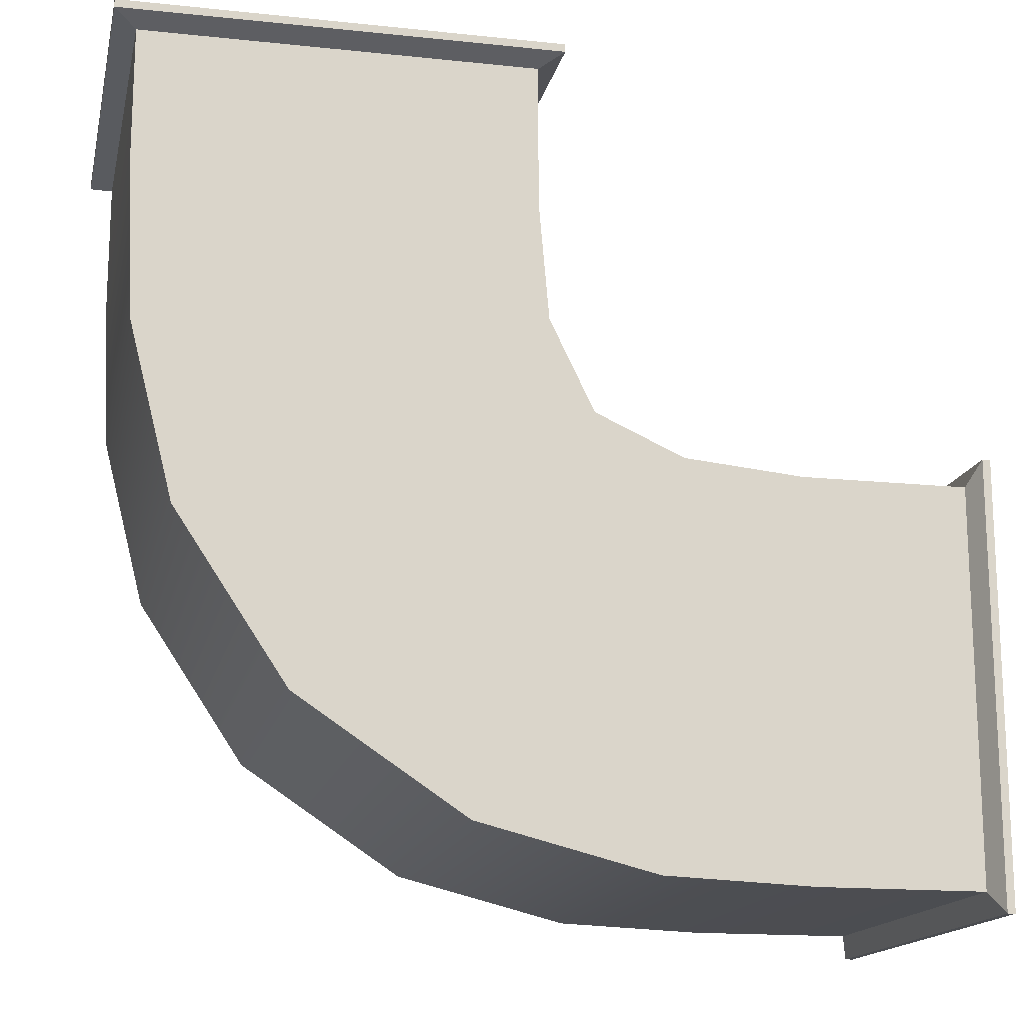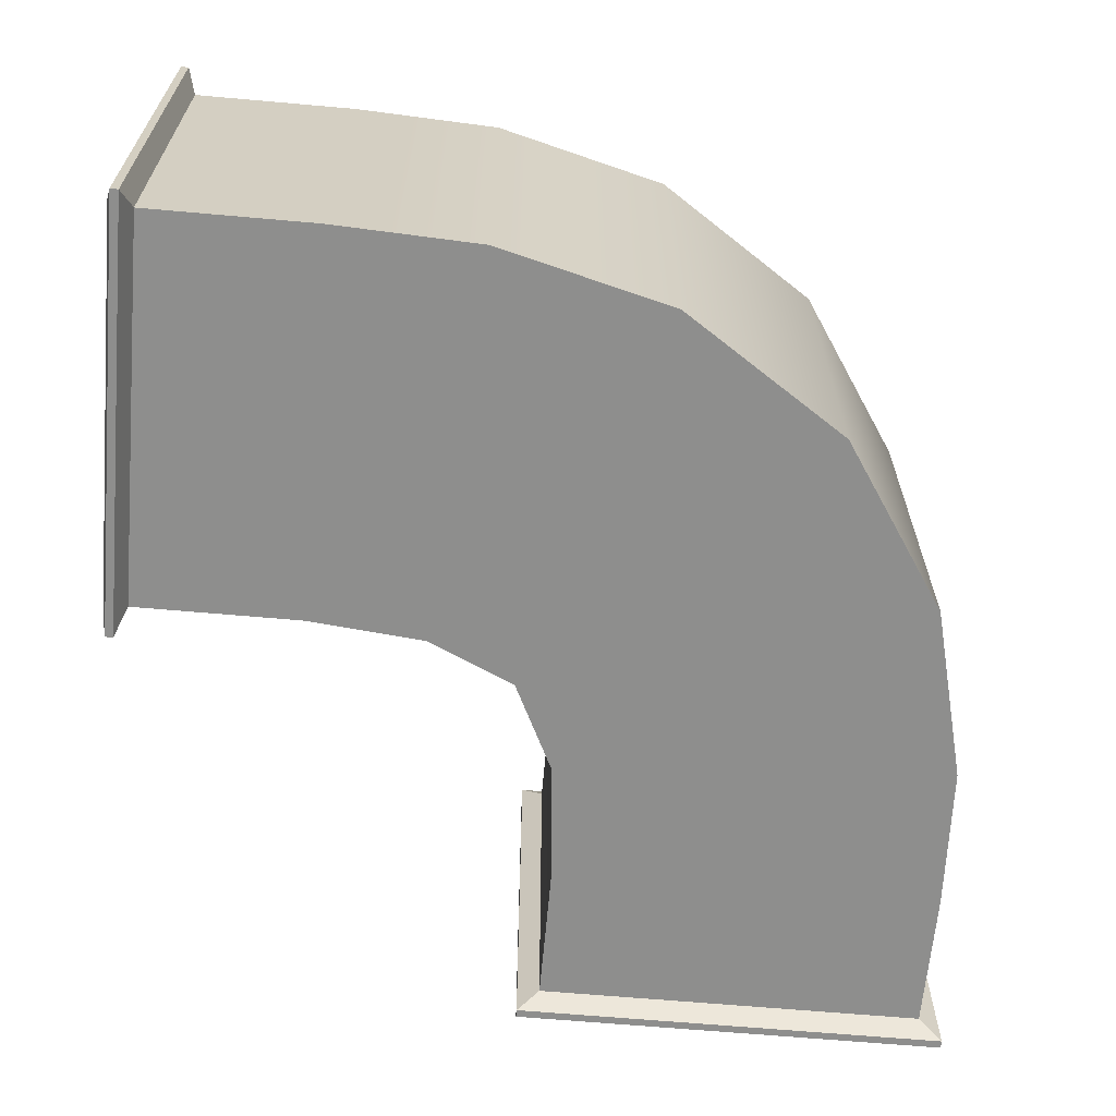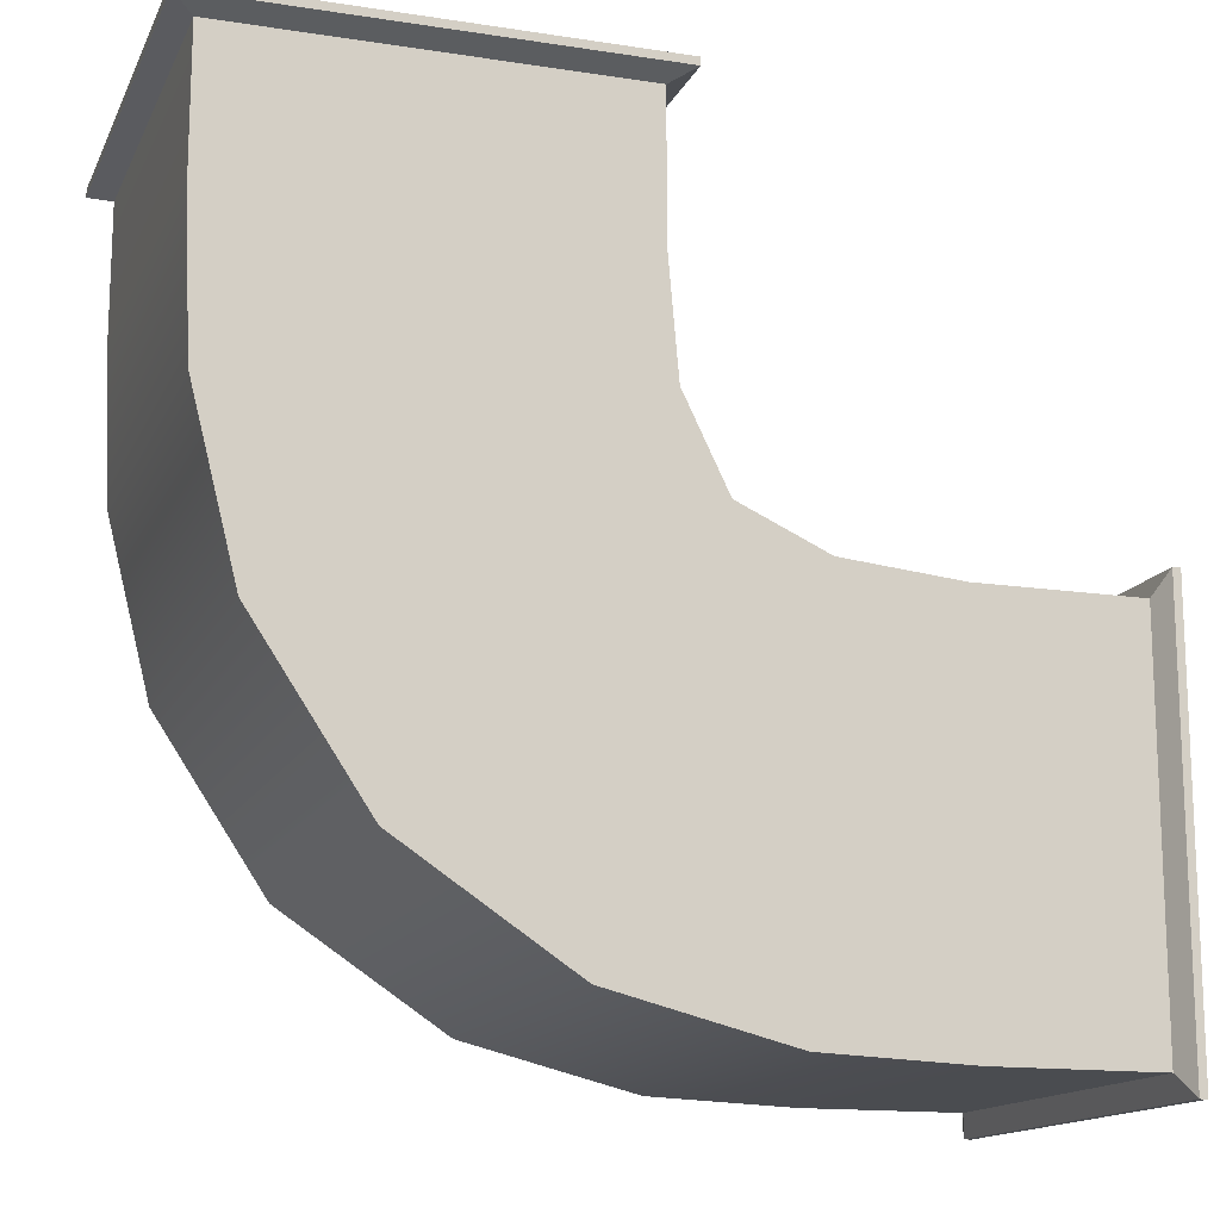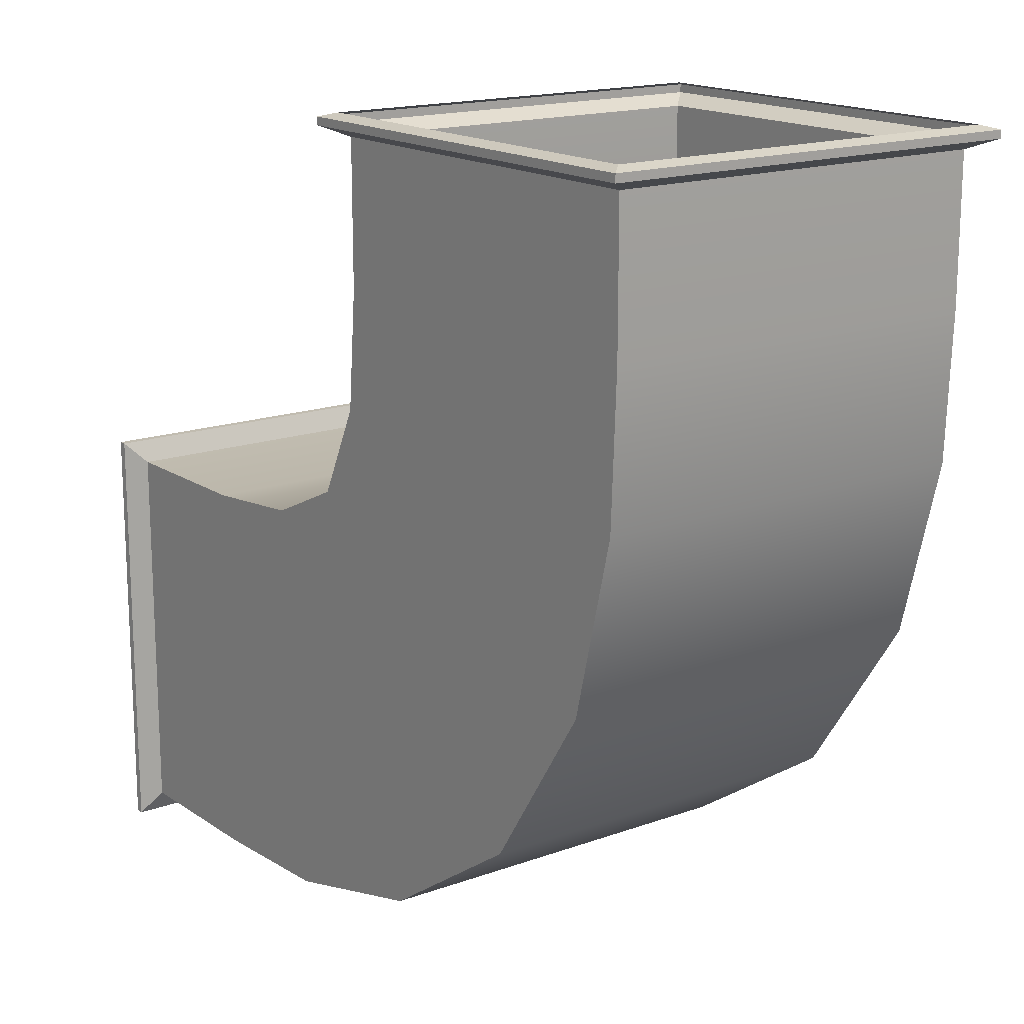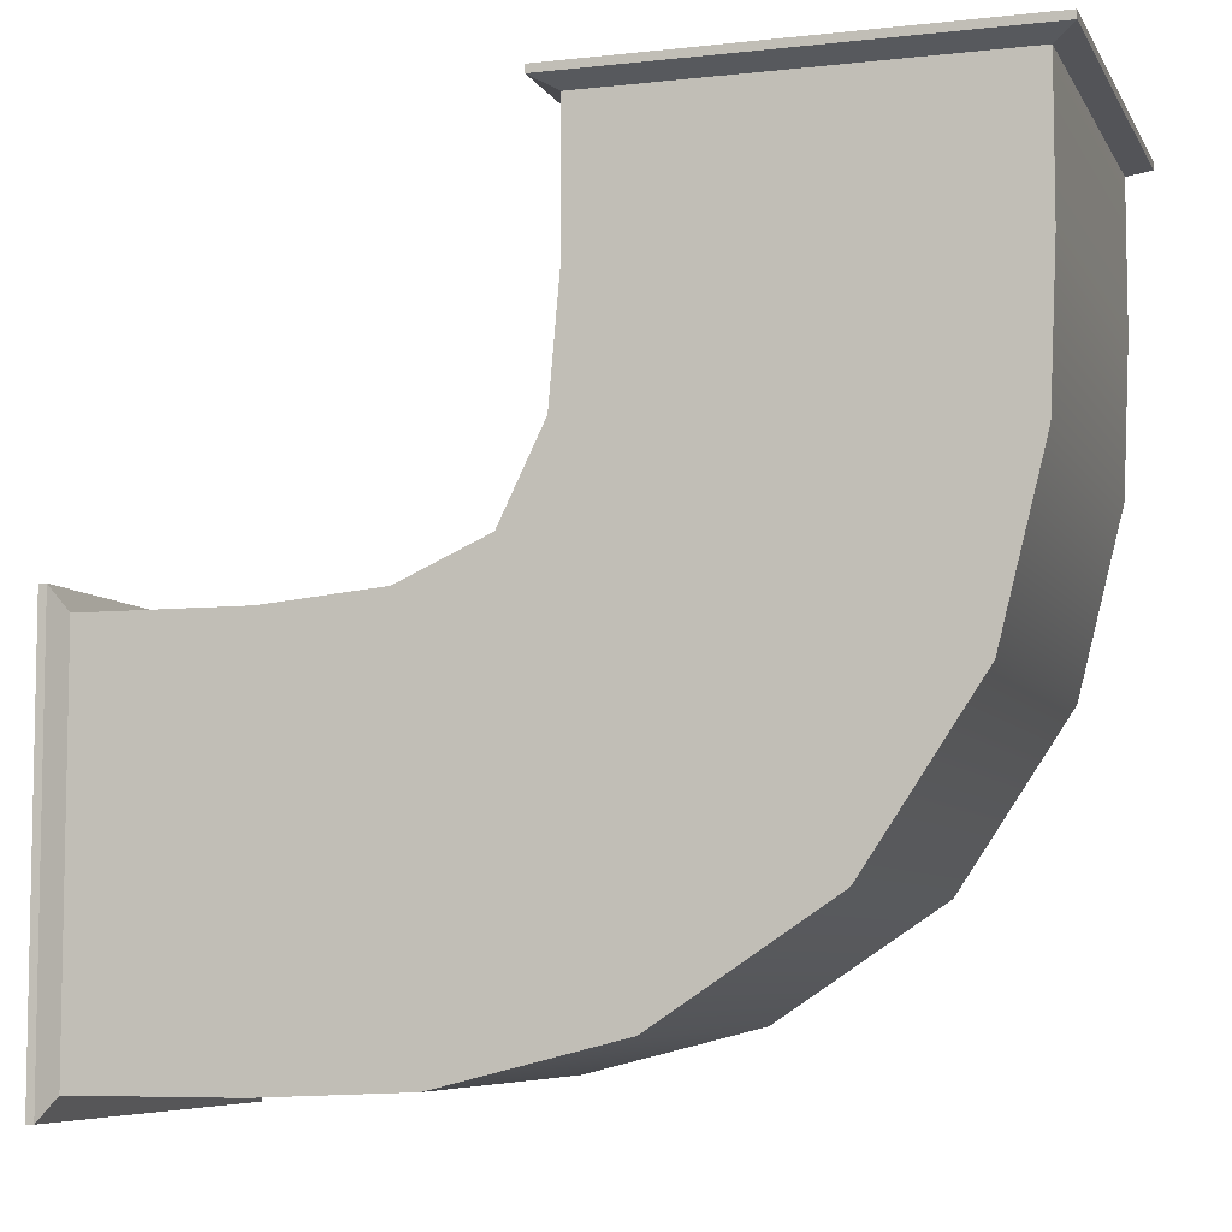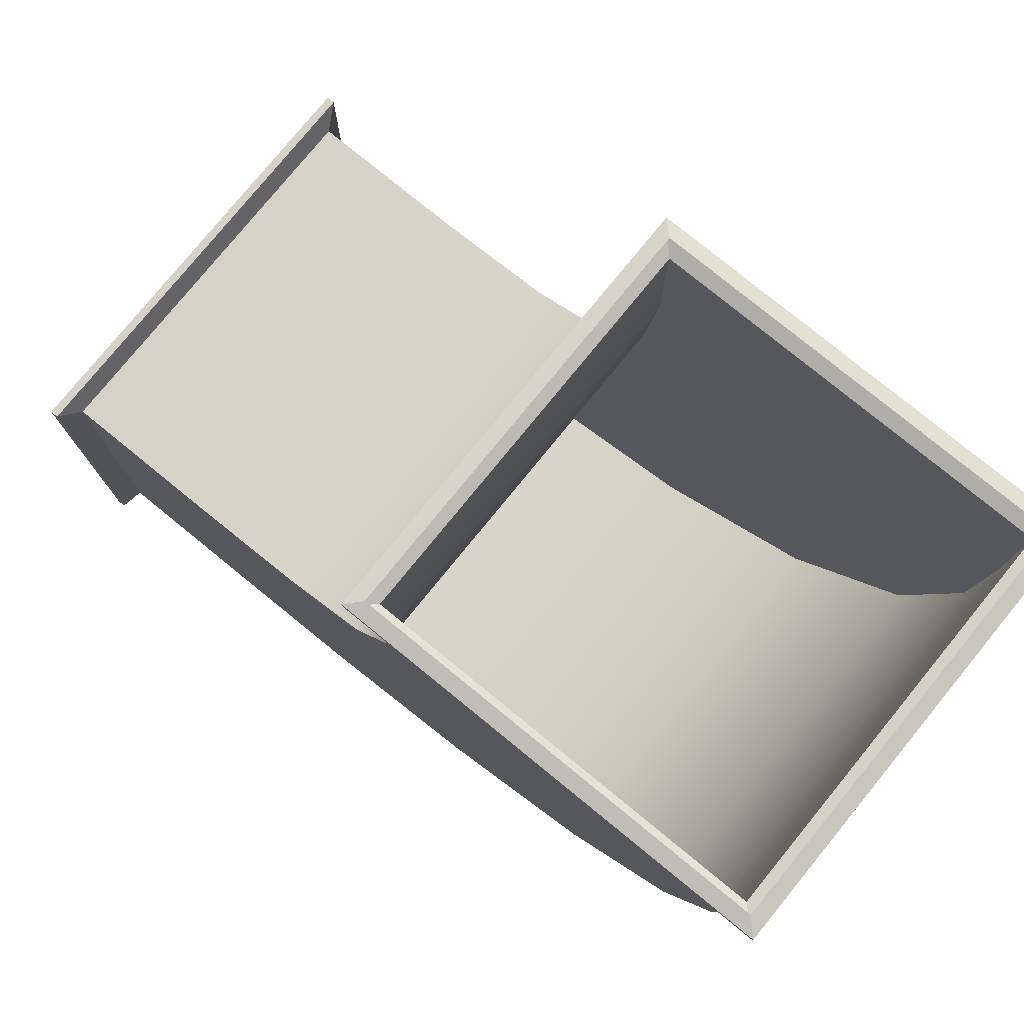
<metadata>
{"format":"obj","ext":"obj","renderer":"f3d","projection":"perspective","resolution":1024,"background":"white","views":[{"elev":-16.0,"azim":-12.3,"up":"+Z"},{"elev":-64.8,"azim":174.9,"up":"+Y"},{"elev":-14.7,"azim":-18.4,"up":"+Z"},{"elev":16.4,"azim":-126.5,"up":"+Z"},{"elev":-6.9,"azim":-162.3,"up":"+Z"},{"elev":78.2,"azim":-140.8,"up":"+Z"}]}
</metadata>
<code>
v -0.3249 -0.1559 0.3161
v -0.3426 -0.1737 0.324
v 0.004707 -0.1737 0.324
v -0.01302 -0.1559 0.3161
v -0.01302 -0.1559 0.3161
v 0.004707 -0.1737 0.324
v 0.004707 0.1737 0.324
v -0.01302 0.1559 0.3161
v -0.01302 0.1559 0.3161
v 0.004707 0.1737 0.324
v -0.3426 0.1737 0.324
v -0.3249 0.1559 0.3161
v -0.3249 0.1559 0.3161
v -0.3426 0.1737 0.324
v -0.3426 -0.1737 0.324
v -0.3249 -0.1559 0.3161
v -0.3426 -0.1737 0.324
v -0.3426 -0.1737 0.3304
v 0.004707 -0.1737 0.3304
v 0.004707 -0.1737 0.324
v 0.004707 -0.1737 0.324
v 0.004707 -0.1737 0.3304
v 0.004707 0.1737 0.3304
v 0.004707 0.1737 0.324
v 0.004707 0.1737 0.324
v 0.004707 0.1737 0.3304
v -0.3426 0.1737 0.3304
v -0.3426 0.1737 0.324
v -0.3426 0.1737 0.324
v -0.3426 0.1737 0.3304
v -0.3426 -0.1737 0.3304
v -0.3426 -0.1737 0.324
v -0.3426 -0.1737 0.3304
v -0.3314 -0.1625 0.3336
v -0.006485 -0.1625 0.3336
v 0.004707 -0.1737 0.3304
v 0.004707 -0.1737 0.3304
v -0.006485 -0.1625 0.3336
v -0.006485 0.1625 0.3336
v 0.004707 0.1737 0.3304
v 0.004707 0.1737 0.3304
v -0.006485 0.1625 0.3336
v -0.3314 0.1625 0.3336
v -0.3426 0.1737 0.3304
v -0.3426 0.1737 0.3304
v -0.3314 0.1625 0.3336
v -0.3314 -0.1625 0.3336
v -0.3426 -0.1737 0.3304
v 0.3251 -0.1559 -0.3159
v 0.3251 -0.1559 -0.004021
v 0.333 -0.1737 0.01371
v 0.333 -0.1737 -0.3336
v 0.3251 -0.1559 -0.004021
v 0.3251 0.1559 -0.004021
v 0.333 0.1737 0.01371
v 0.333 -0.1737 0.01371
v 0.3251 0.1559 -0.004021
v 0.3251 0.1559 -0.3159
v 0.333 0.1737 -0.3336
v 0.333 0.1737 0.01371
v 0.3251 0.1559 -0.3159
v 0.3251 -0.1559 -0.3159
v 0.333 -0.1737 -0.3336
v 0.333 0.1737 -0.3336
v 0.333 -0.1737 -0.3336
v 0.333 -0.1737 0.01371
v 0.3394 -0.1737 0.01371
v 0.3394 -0.1737 -0.3336
v 0.333 -0.1737 0.01371
v 0.333 0.1737 0.01371
v 0.3394 0.1737 0.01371
v 0.3394 -0.1737 0.01371
v 0.333 0.1737 0.01371
v 0.333 0.1737 -0.3336
v 0.3394 0.1737 -0.3336
v 0.3394 0.1737 0.01371
v 0.333 0.1737 -0.3336
v 0.333 -0.1737 -0.3336
v 0.3394 -0.1737 -0.3336
v 0.3394 0.1737 -0.3336
v 0.3394 -0.1737 -0.3336
v 0.3394 -0.1737 0.01371
v 0.3426 -0.1625 0.002518
v 0.3426 -0.1625 -0.3224
v 0.3394 -0.1737 0.01371
v 0.3394 0.1737 0.01371
v 0.3426 0.1625 0.002518
v 0.3426 -0.1625 0.002518
v 0.3394 0.1737 0.01371
v 0.3394 0.1737 -0.3336
v 0.3426 0.1625 -0.3224
v 0.3426 0.1625 0.002518
v 0.3394 0.1737 -0.3336
v 0.3394 -0.1737 -0.3336
v 0.3426 -0.1625 -0.3224
v 0.3426 0.1625 -0.3224
v -0.3249 0.1559 0.3161
v -0.3249 0.1559 0.2026
v -0.01302 0.1559 0.2026
v -0.01302 0.1559 0.3161
v -0.004845 0.1559 0.1085
v -0.3198 0.1559 0.08548
v 0.03 0.1559 0.03658
v -0.2844 0.1559 -0.05429
v -0.196 0.1559 -0.187
v -0.06328 0.1559 -0.2754
v 0.09952 0.1559 0.004967
v 0.07648 0.1559 -0.3108
v 0.1936 0.1559 -0.004021
v 0.1936 0.1559 -0.3159
v 0.3251 0.1559 -0.3159
v 0.3251 0.1559 -0.004021
v -0.01302 -0.1559 0.3161
v -0.01302 0.1559 0.3161
v -0.01302 0.1559 0.2026
v -0.01302 -0.1559 0.2026
v -0.004845 -0.1559 0.1085
v -0.004845 0.1559 0.1085
v 0.03 -0.1559 0.03658
v 0.03 0.1559 0.03658
v -0.3249 -0.1559 0.2026
v -0.3249 -0.1559 0.3161
v -0.01302 -0.1559 0.3161
v -0.01302 -0.1559 0.2026
v -0.3198 -0.1559 0.08548
v -0.004845 -0.1559 0.1085
v -0.2844 -0.1559 -0.05429
v 0.03 -0.1559 0.03658
v -0.196 -0.1559 -0.187
v -0.06328 -0.1559 -0.2754
v 0.07648 -0.1559 -0.3108
v 0.09952 -0.1559 0.004967
v 0.1936 -0.1559 -0.3159
v 0.1936 -0.1559 -0.004021
v 0.3251 -0.1559 -0.004021
v 0.3251 -0.1559 -0.3159
v -0.3249 0.1559 0.2026
v -0.3249 0.1559 0.3161
v -0.3249 -0.1559 0.3161
v -0.3249 -0.1559 0.2026
v -0.3198 0.1559 0.08548
v -0.3198 -0.1559 0.08548
v -0.2844 0.1559 -0.05429
v -0.2844 -0.1559 -0.05429
v -0.196 0.1559 -0.187
v -0.196 -0.1559 -0.187
v -0.06328 0.1559 -0.2754
v -0.06328 -0.1559 -0.2754
v 0.3251 -0.1559 -0.004021
v 0.1936 -0.1559 -0.004021
v 0.1936 0.1559 -0.004021
v 0.3251 0.1559 -0.004021
v 0.09952 0.1559 0.004967
v 0.09952 -0.1559 0.004967
v 0.03 0.1559 0.03658
v 0.03 -0.1559 0.03658
v 0.1936 0.1559 -0.3159
v 0.1936 -0.1559 -0.3159
v 0.3251 -0.1559 -0.3159
v 0.3251 0.1559 -0.3159
v 0.07648 -0.1559 -0.3108
v 0.07648 0.1559 -0.3108
v -0.06328 -0.1559 -0.2754
v -0.06328 0.1559 -0.2754
g PREF_props_ventilation_03_1571_55
f 1 3 2
f 1 4 3
f 5 7 6
f 5 8 7
f 9 11 10
f 9 12 11
f 13 15 14
f 13 16 15
f 17 19 18
f 17 20 19
f 21 23 22
f 21 24 23
f 25 27 26
f 25 28 27
f 29 31 30
f 29 32 31
f 33 35 34
f 33 36 35
f 37 39 38
f 37 40 39
f 41 43 42
f 41 44 43
f 45 47 46
f 45 48 47
f 49 51 50
f 49 52 51
f 53 55 54
f 53 56 55
f 57 59 58
f 57 60 59
f 61 63 62
f 61 64 63
f 65 67 66
f 65 68 67
f 69 71 70
f 69 72 71
f 73 75 74
f 73 76 75
f 77 79 78
f 77 80 79
f 81 83 82
f 81 84 83
f 85 87 86
f 85 88 87
f 89 91 90
f 89 92 91
f 93 95 94
f 93 96 95
f 97 99 98
f 97 100 99
f 98 99 101
f 98 101 102
f 102 101 103
f 102 103 104
f 104 103 105
f 105 103 106
f 106 103 107
f 106 107 108
f 108 107 109
f 108 109 110
f 111 110 109
f 111 109 112
f 113 115 114
f 113 116 115
f 115 116 117
f 115 117 118
f 118 117 119
f 118 119 120
f 121 123 122
f 121 124 123
f 124 121 125
f 124 125 126
f 126 125 127
f 126 127 128
f 128 127 129
f 128 129 130
f 128 130 131
f 128 131 132
f 132 131 133
f 132 133 134
f 133 135 134
f 133 136 135
f 137 139 138
f 137 140 139
f 140 137 141
f 140 141 142
f 142 141 143
f 142 143 144
f 144 143 145
f 144 145 146
f 146 145 147
f 146 147 148
f 149 151 150
f 149 152 151
f 153 150 151
f 153 154 150
f 155 154 153
f 155 156 154
f 157 159 158
f 157 160 159
f 161 157 158
f 161 162 157
f 163 162 161
f 163 164 162

</code>
